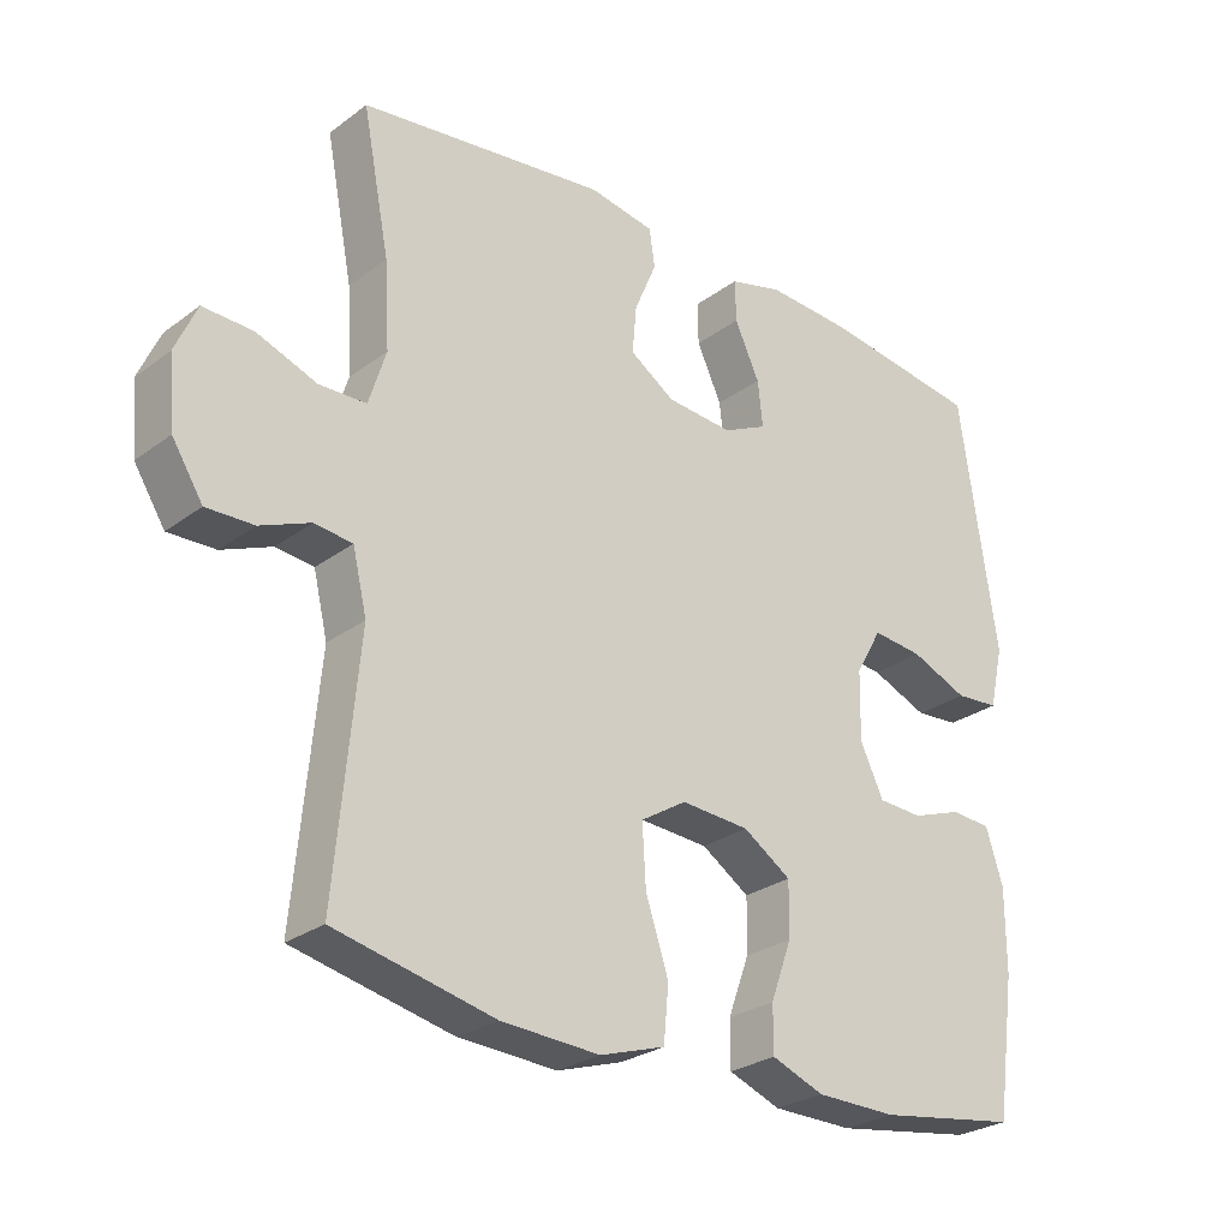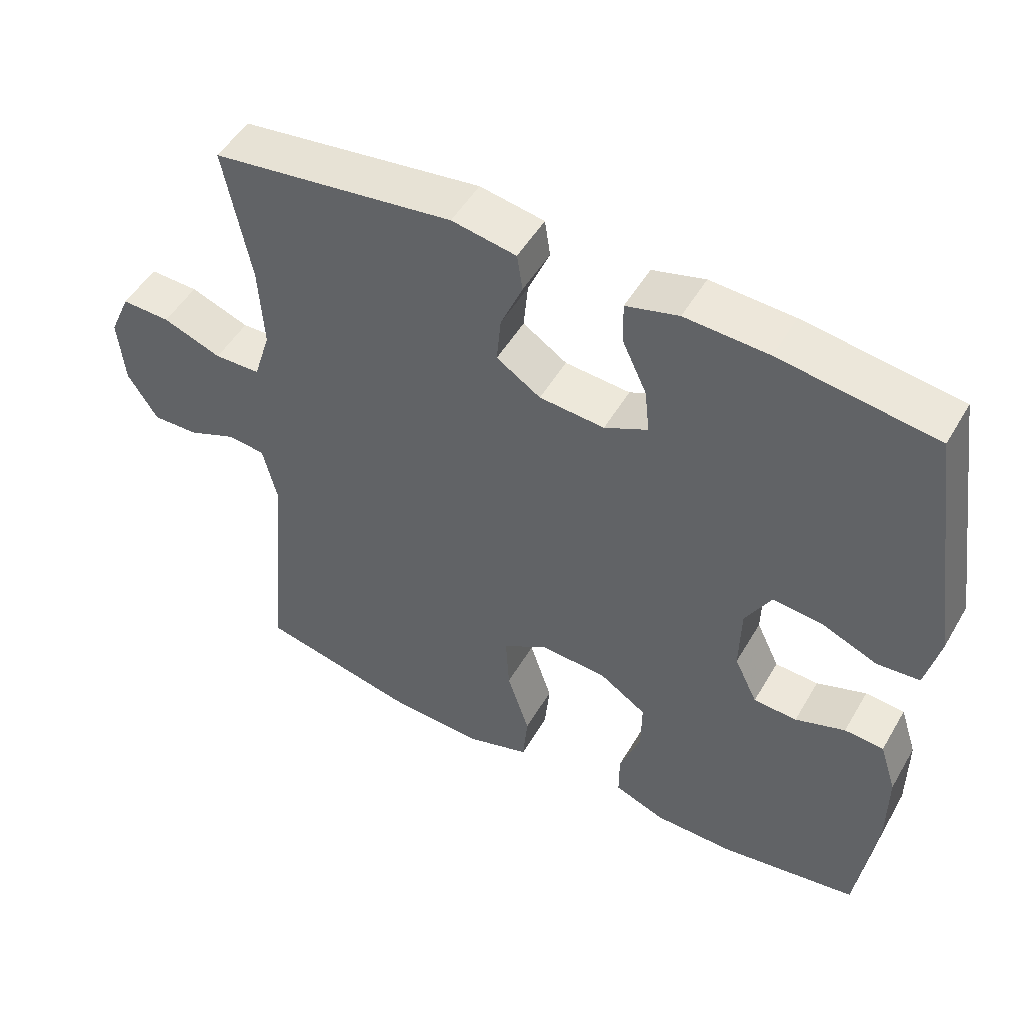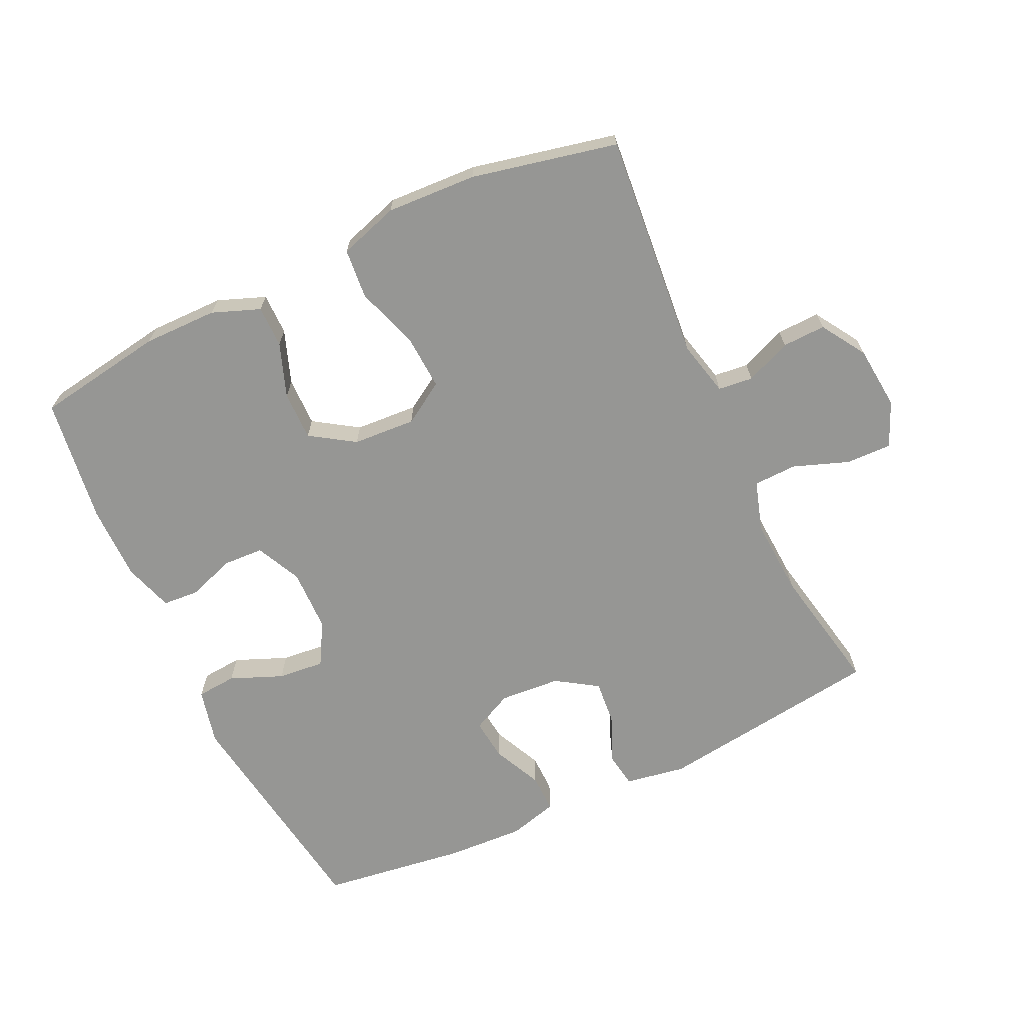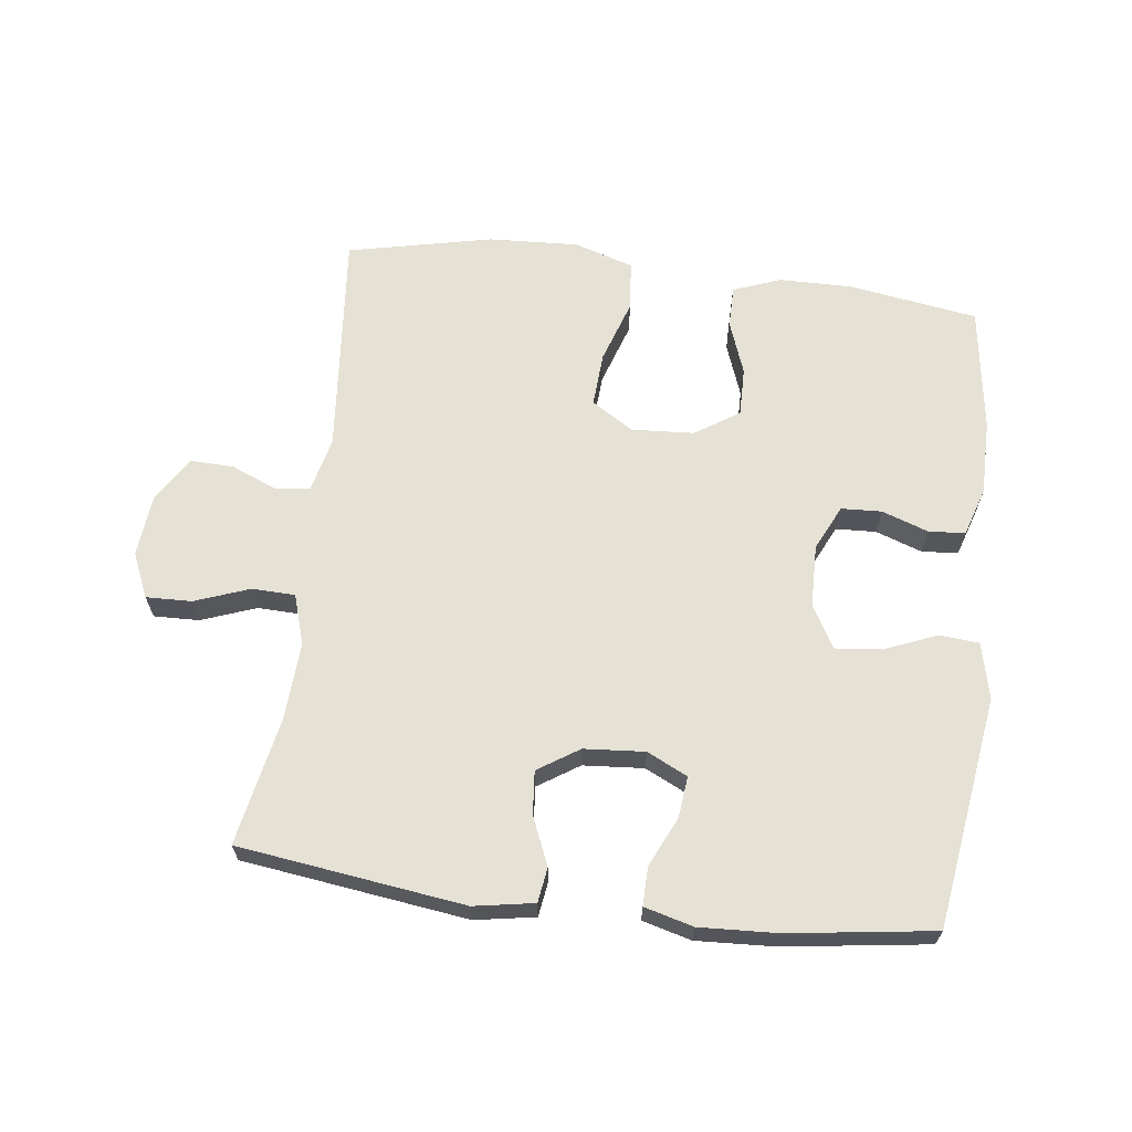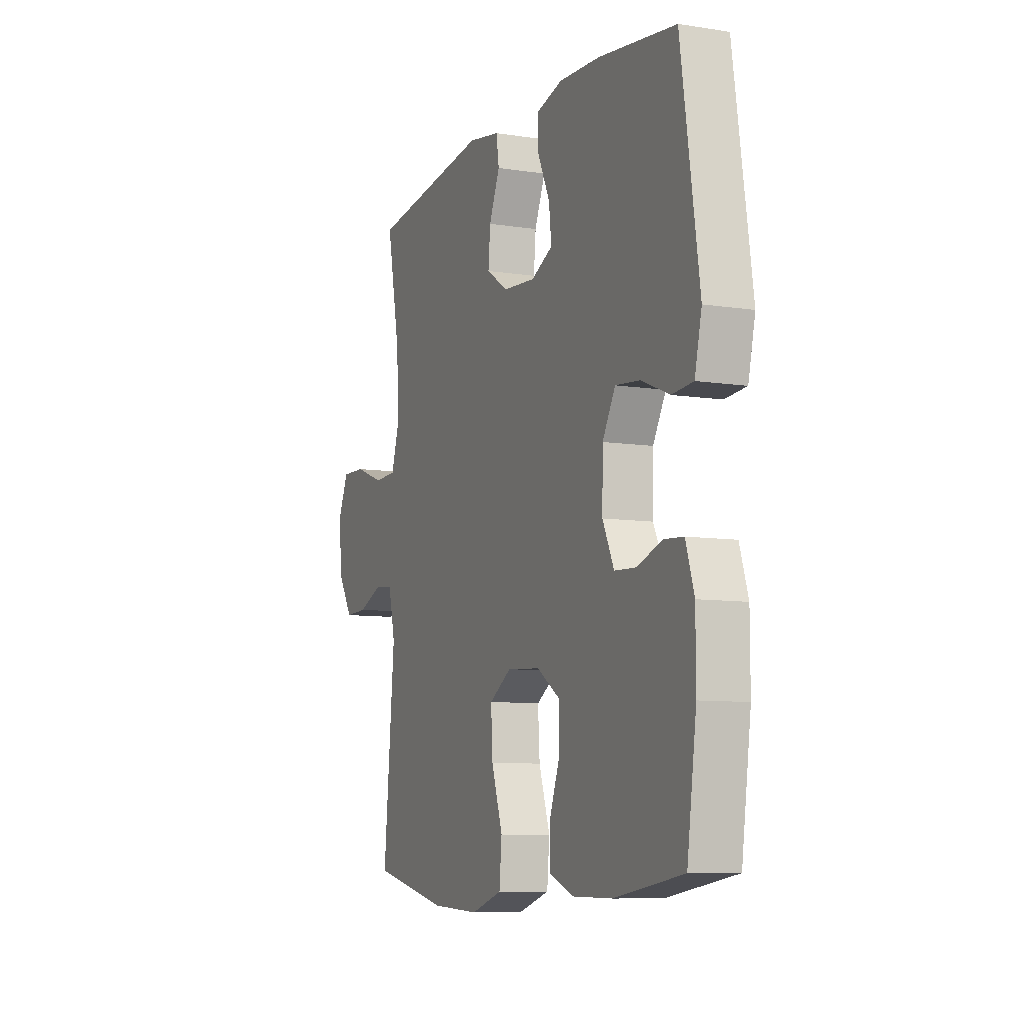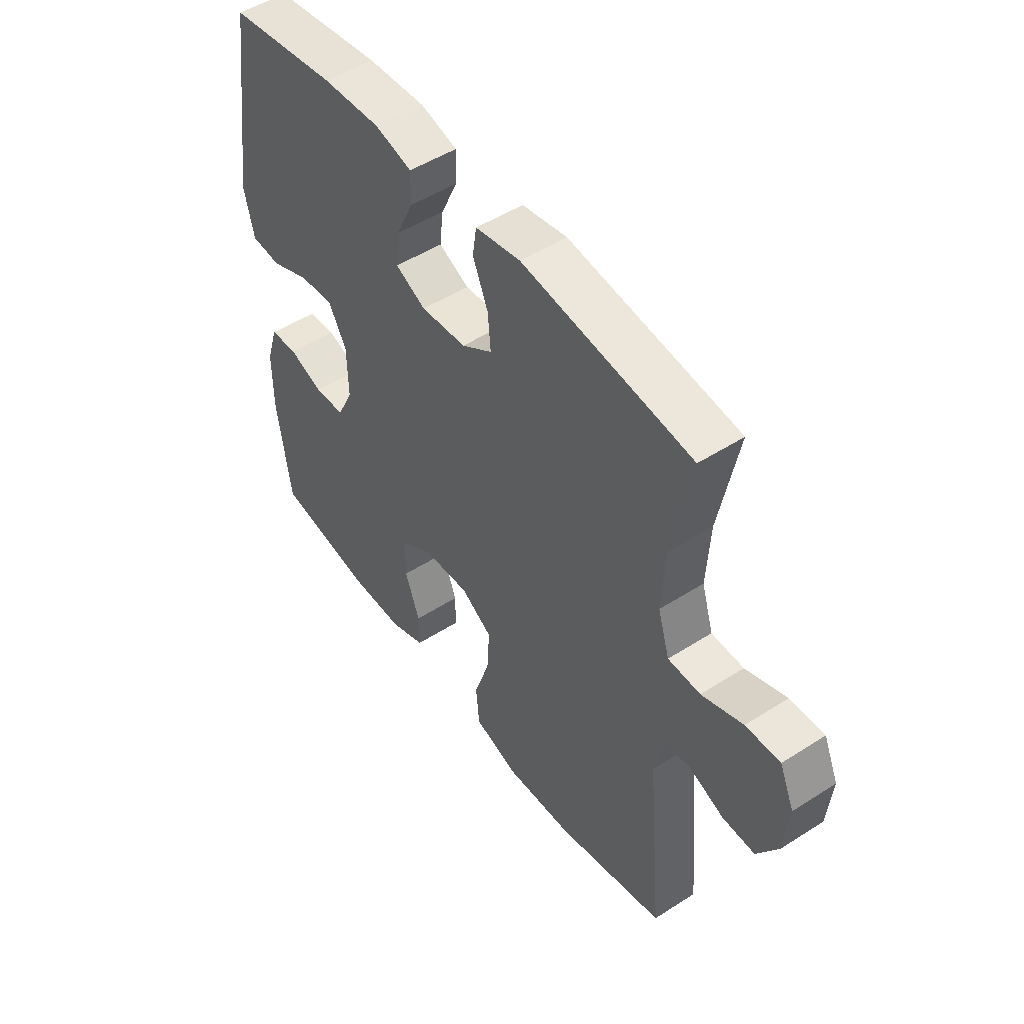
<metadata>
{"format":"obj","ext":"obj","renderer":"f3d","projection":"perspective","resolution":1024,"background":"white","views":[{"elev":-27.1,"azim":-41.4,"up":"+Z"},{"elev":50.2,"azim":29.4,"up":"+Z"},{"elev":-67.7,"azim":-154.7,"up":"+Y"},{"elev":64.9,"azim":7.1,"up":"+Y"},{"elev":-8.5,"azim":67.0,"up":"+Z"},{"elev":49.7,"azim":-125.3,"up":"+Z"}]}
</metadata>
<code>
v 0.5 0.07 0.5
v 0.552 0.07 0.146
v 0.532 0.07 0.06
v 0.471 0.07 0.055
v 0.391 0.07 0.088
v 0.32 0.07 0.095
v 0.283 0.07 0.03
v 0.281 0.07 -0.066
v 0.314 0.07 -0.135
v 0.376 0.07 -0.138
v 0.447 0.07 -0.113
v 0.503 0.07 -0.117
v 0.527 0.07 -0.192
v 0.527 0.07 -0.307
v 0.5 0.07 -0.5
v 0.303 0.07 -0.531
v 0.19 0.07 -0.53
v 0.117 0.07 -0.502
v 0.117 0.07 -0.438
v 0.147 0.07 -0.356
v 0.148 0.07 -0.281
v 0.081 0.07 -0.237
v -0.015 0.07 -0.231
v -0.079 0.07 -0.271
v -0.074 0.07 -0.354
v -0.042 0.07 -0.451
v -0.049 0.07 -0.527
v -0.14 0.07 -0.556
v -0.278 0.07 -0.549
v -0.5 0.07 -0.5
v -0.468 0.07 -0.153
v -0.488 0.07 -0.069
v -0.541 0.07 -0.063
v -0.611 0.07 -0.092
v -0.677 0.07 -0.094
v -0.72 0.07 -0.026
v -0.729 0.07 0.071
v -0.699 0.07 0.139
v -0.629 0.07 0.137
v -0.545 0.07 0.106
v -0.479 0.07 0.108
v -0.455 0.07 0.185
v -0.462 0.07 0.304
v -0.5 0.07 0.5
v -0.154 0.07 0.546
v -0.062 0.07 0.53
v -0.054 0.07 0.477
v -0.085 0.07 0.404
v -0.091 0.07 0.337
v -0.028 0.07 0.296
v 0.065 0.07 0.289
v 0.127 0.07 0.319
v 0.12 0.07 0.383
v 0.085 0.07 0.458
v 0.084 0.07 0.517
v 0.159 0.07 0.537
v 0.278 0.07 0.531
v 0.5 0 0.5
v 0.552 0 0.146
v 0.532 0 0.06
v 0.471 0 0.055
v 0.391 0 0.088
v 0.32 0 0.095
v 0.283 0 0.03
v 0.281 0 -0.066
v 0.314 0 -0.135
v 0.376 0 -0.138
v 0.447 0 -0.113
v 0.503 0 -0.117
v 0.527 0 -0.192
v 0.527 0 -0.307
v 0.5 0 -0.5
v 0.303 0 -0.531
v 0.19 0 -0.53
v 0.117 0 -0.502
v 0.117 0 -0.438
v 0.147 0 -0.356
v 0.148 0 -0.281
v 0.081 0 -0.237
v -0.015 0 -0.231
v -0.079 0 -0.271
v -0.074 0 -0.354
v -0.042 0 -0.451
v -0.049 0 -0.527
v -0.14 0 -0.556
v -0.278 0 -0.549
v -0.5 0 -0.5
v -0.468 0 -0.153
v -0.488 0 -0.069
v -0.541 0 -0.063
v -0.611 0 -0.092
v -0.677 0 -0.094
v -0.72 0 -0.026
v -0.729 0 0.071
v -0.699 0 0.139
v -0.629 0 0.137
v -0.545 0 0.106
v -0.479 0 0.108
v -0.455 0 0.185
v -0.462 0 0.304
v -0.5 0 0.5
v -0.154 0 0.546
v -0.062 0 0.53
v -0.054 0 0.477
v -0.085 0 0.404
v -0.091 0 0.337
v -0.028 0 0.296
v 0.065 0 0.289
v 0.127 0 0.319
v 0.12 0 0.383
v 0.085 0 0.458
v 0.084 0 0.517
v 0.159 0 0.537
v 0.278 0 0.531
f 53 54 55 56
f 52 53 56 57
f 45 46 47 48
f 43 44 45 48
f 42 43 48 49
f 41 42 49 50
f 37 38 39 40
f 37 40 41
f 36 37 41
f 33 34 35 36
f 32 33 36 41
f 31 32 41 50
f 25 26 27 28
f 24 25 28 29
f 17 18 19 20
f 17 20 21
f 16 17 21
f 15 16 21
f 14 15 21 22
f 10 11 12 13
f 9 10 13 14
f 2 3 4 5
f 2 5 6
f 52 57 1 2
f 51 52 2 6
f 50 51 6 7
f 31 50 7 8
f 24 29 30 31
f 23 24 31
f 22 23 31 8
f 9 14 22
f 8 9 22
f 113 112 111 110
f 114 113 110 109
f 105 104 103 102
f 105 102 101 100
f 106 105 100 99
f 107 106 99 98
f 97 96 95 94
f 98 97 94
f 98 94 93
f 93 92 91 90
f 98 93 90 89
f 107 98 89 88
f 85 84 83 82
f 86 85 82 81
f 77 76 75 74
f 78 77 74
f 78 74 73
f 78 73 72
f 79 78 72 71
f 70 69 68 67
f 71 70 67 66
f 62 61 60 59
f 63 62 59
f 59 58 114 109
f 63 59 109 108
f 64 63 108 107
f 65 64 107 88
f 88 87 86 81
f 88 81 80
f 65 88 80 79
f 79 71 66
f 79 66 65
f 1 58 59 2
f 2 59 60 3
f 3 60 61 4
f 4 61 62 5
f 5 62 63 6
f 6 63 64 7
f 7 64 65 8
f 8 65 66 9
f 9 66 67 10
f 10 67 68 11
f 11 68 69 12
f 12 69 70 13
f 13 70 71 14
f 14 71 72 15
f 15 72 73 16
f 16 73 74 17
f 17 74 75 18
f 18 75 76 19
f 19 76 77 20
f 20 77 78 21
f 21 78 79 22
f 22 79 80 23
f 23 80 81 24
f 24 81 82 25
f 25 82 83 26
f 26 83 84 27
f 27 84 85 28
f 28 85 86 29
f 29 86 87 30
f 30 87 88 31
f 31 88 89 32
f 32 89 90 33
f 33 90 91 34
f 34 91 92 35
f 35 92 93 36
f 36 93 94 37
f 37 94 95 38
f 38 95 96 39
f 39 96 97 40
f 40 97 98 41
f 41 98 99 42
f 42 99 100 43
f 43 100 101 44
f 44 101 102 45
f 45 102 103 46
f 46 103 104 47
f 47 104 105 48
f 48 105 106 49
f 49 106 107 50
f 50 107 108 51
f 51 108 109 52
f 52 109 110 53
f 53 110 111 54
f 54 111 112 55
f 55 112 113 56
f 56 113 114 57
f 57 114 58 1

</code>
